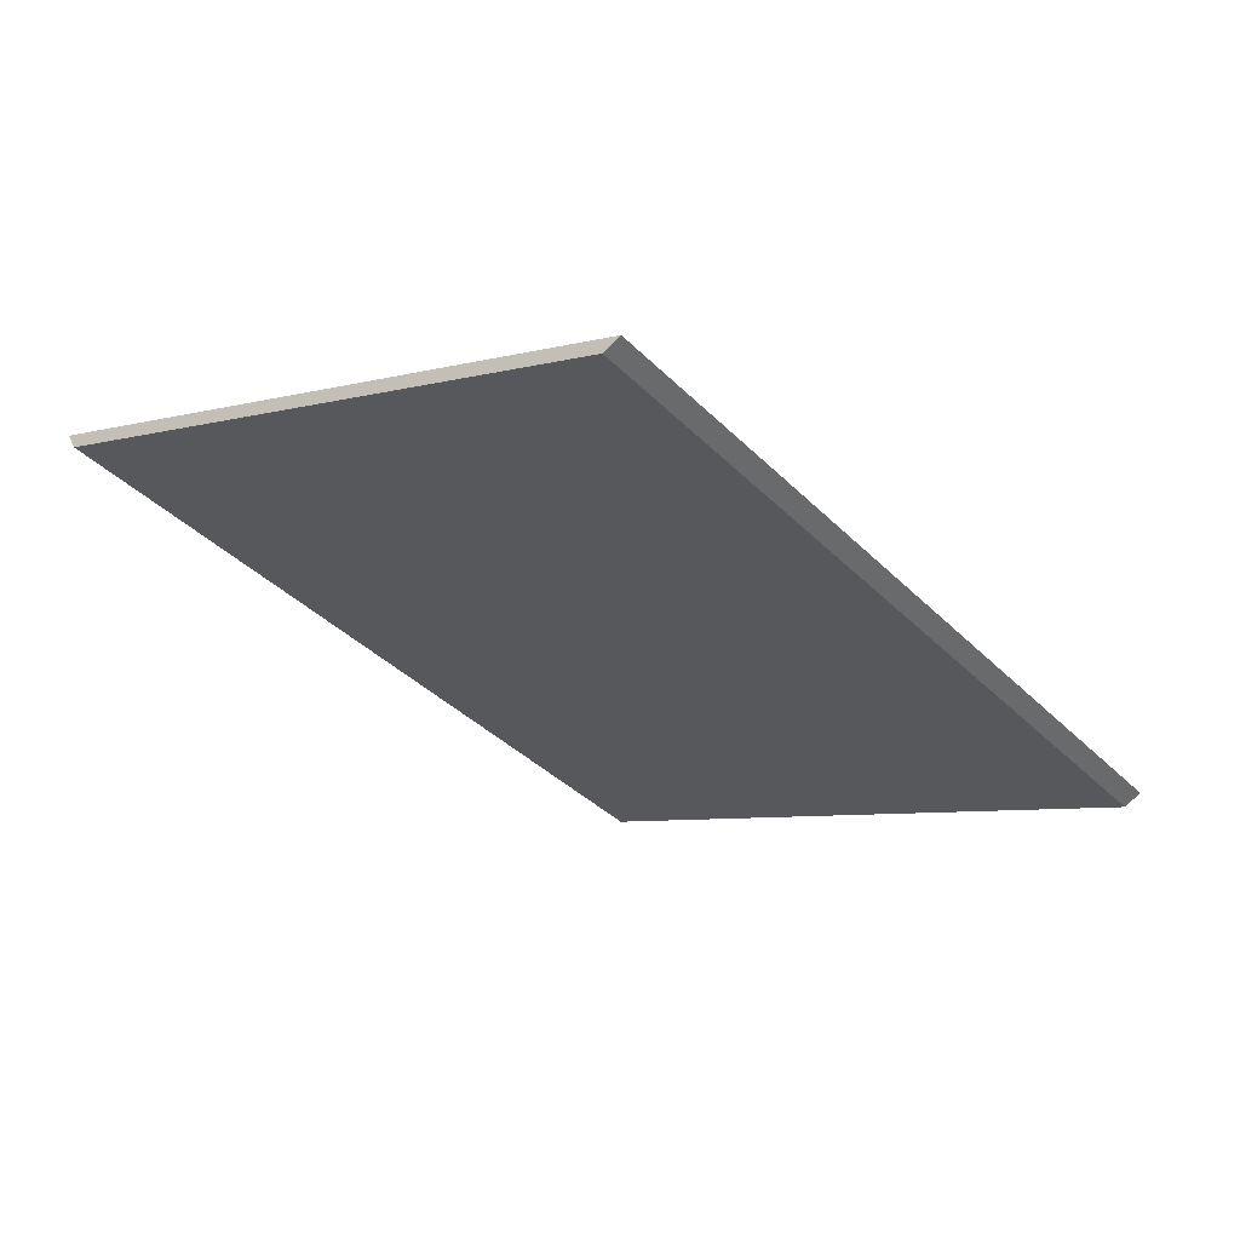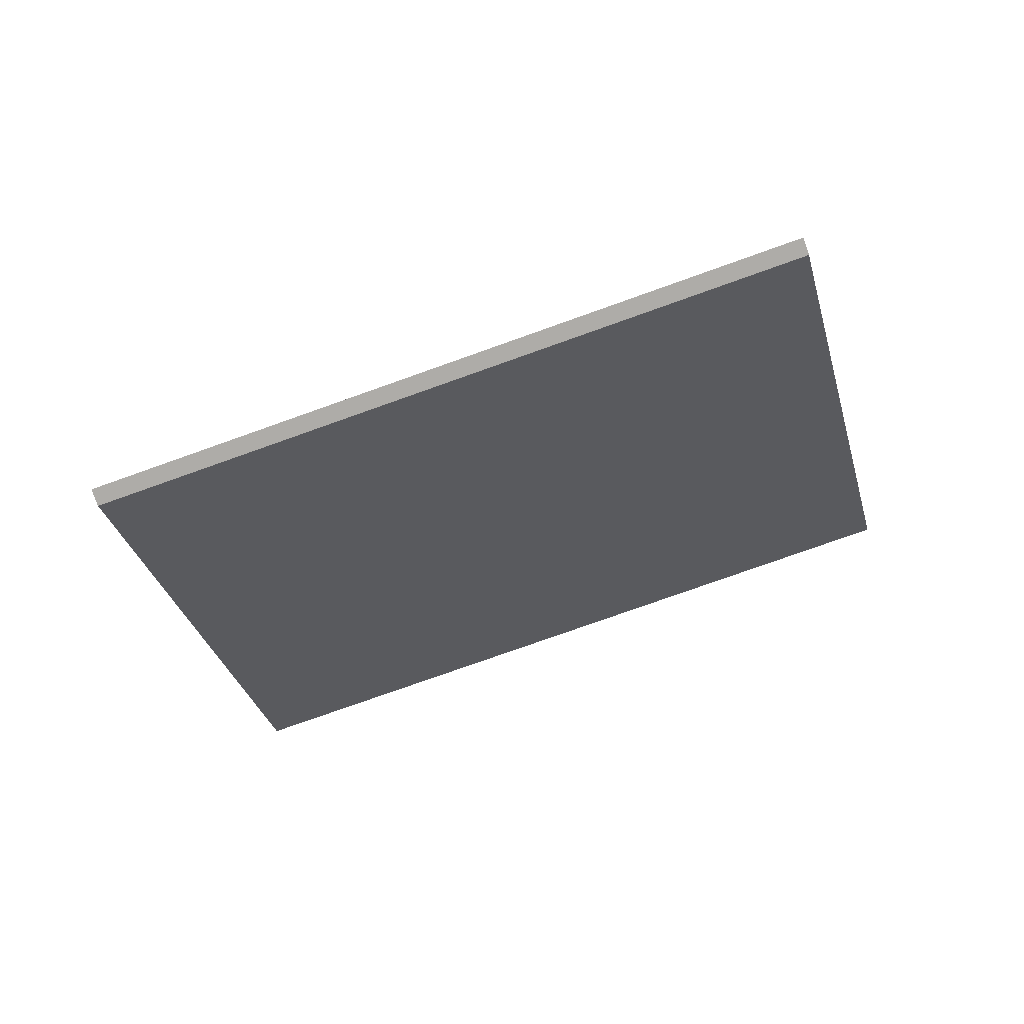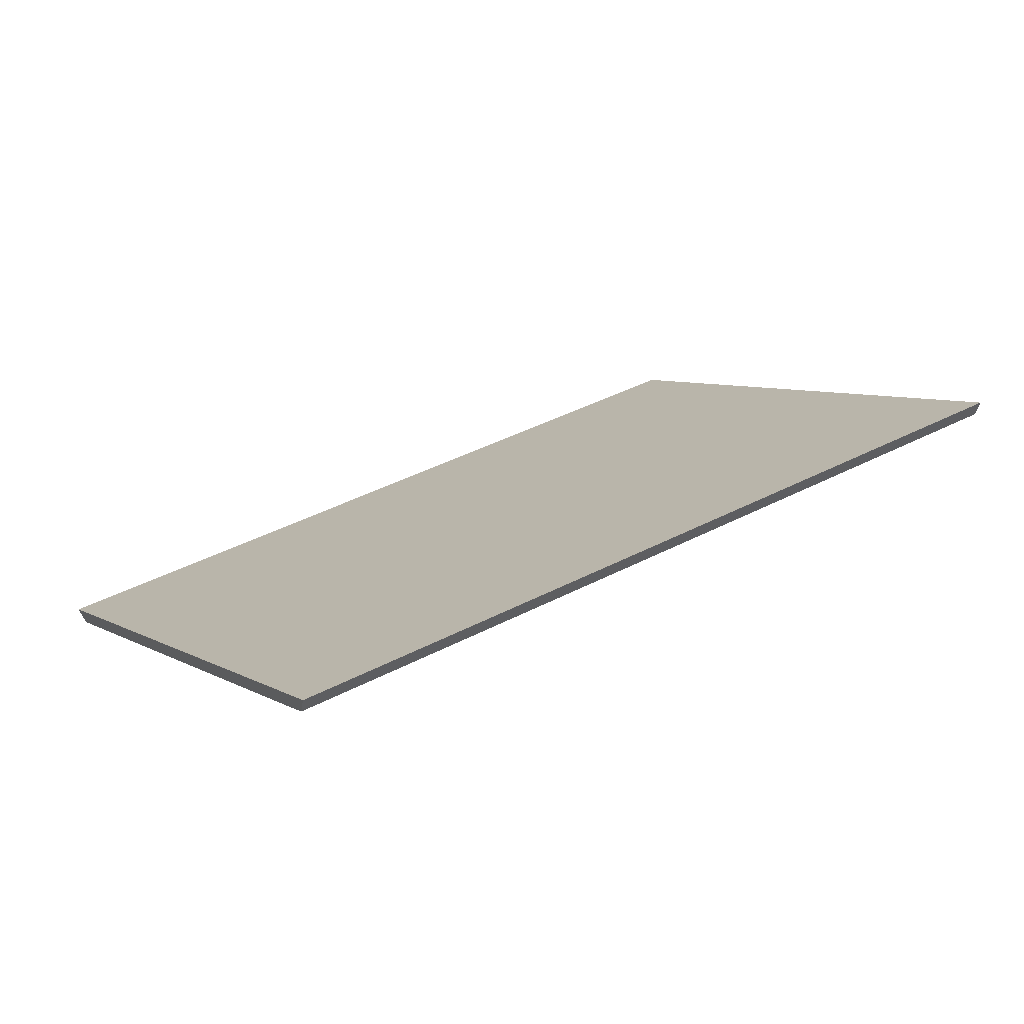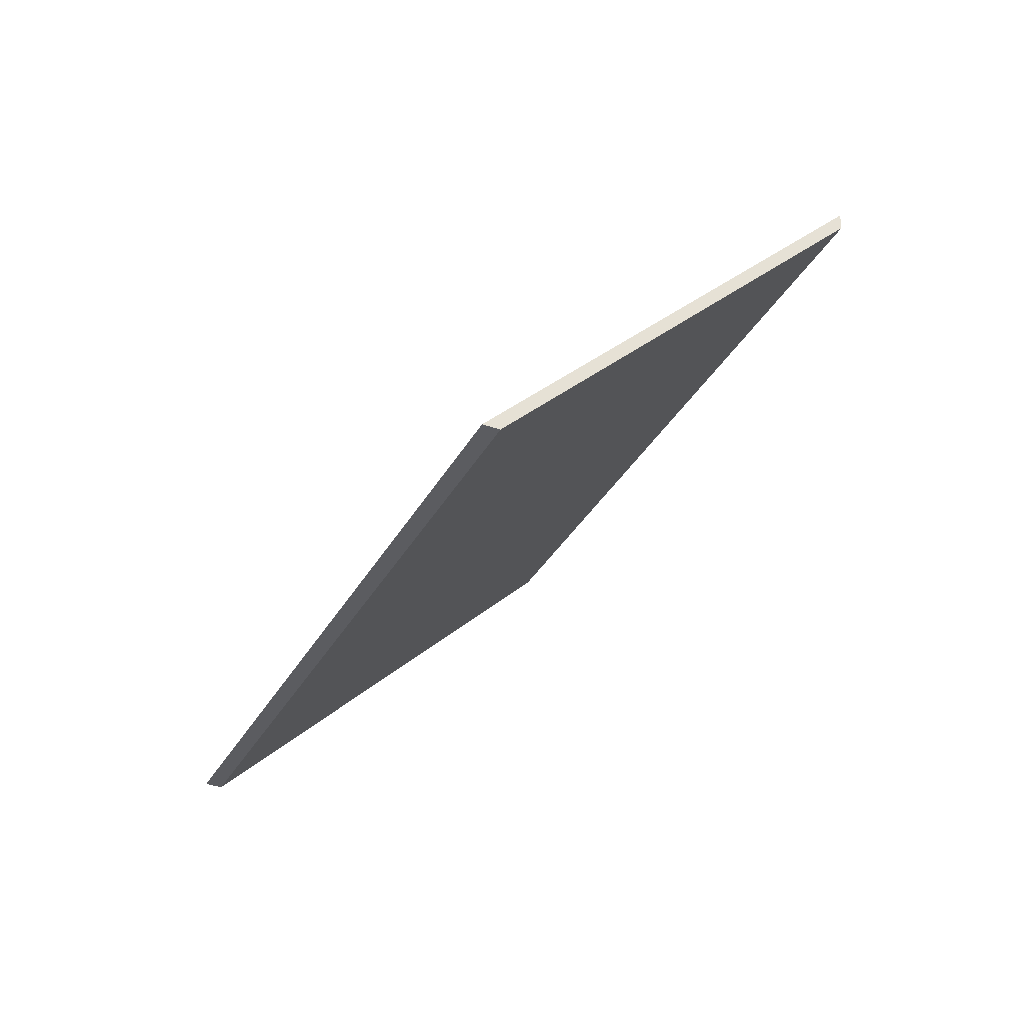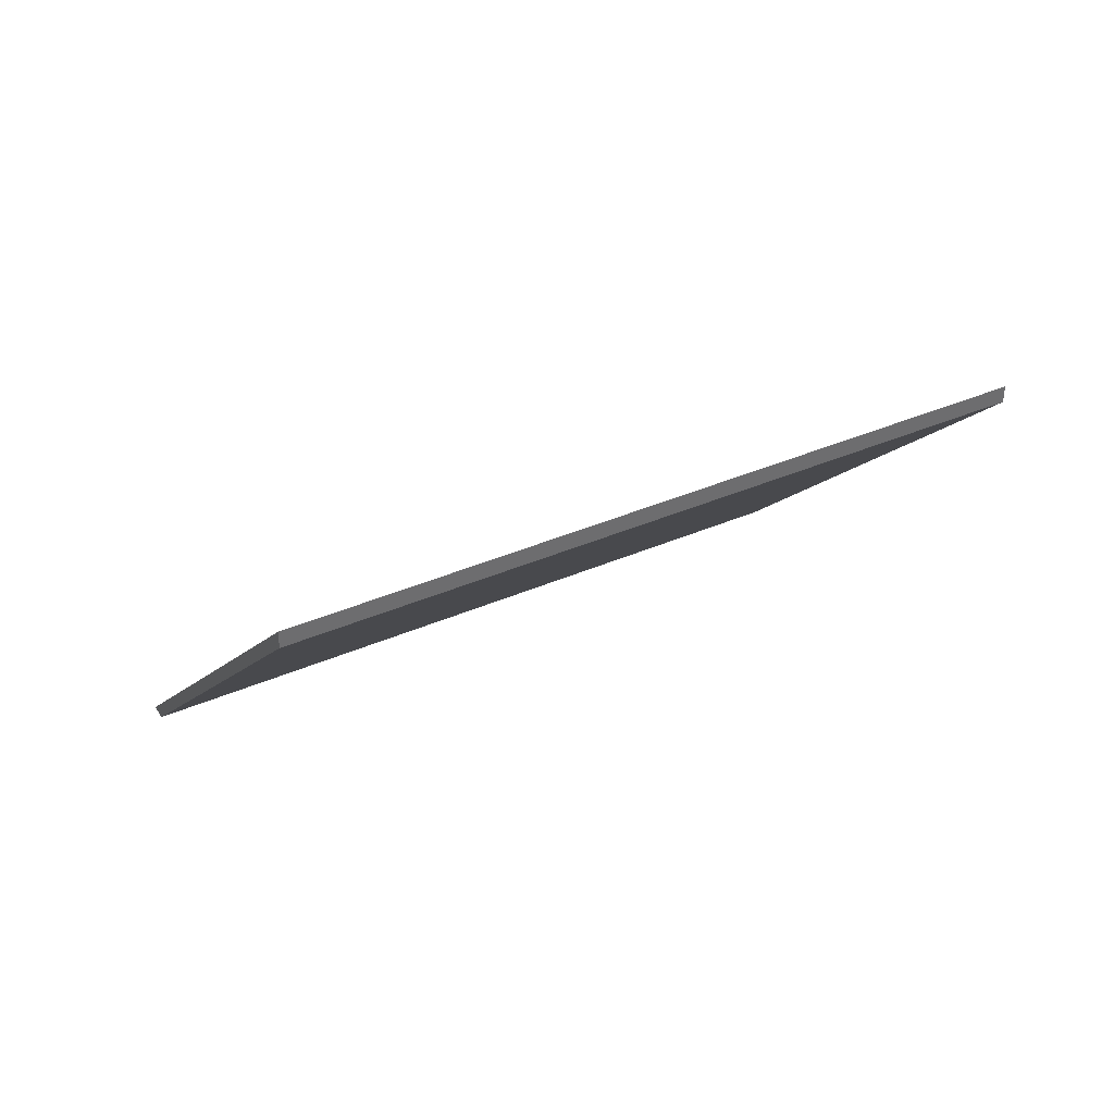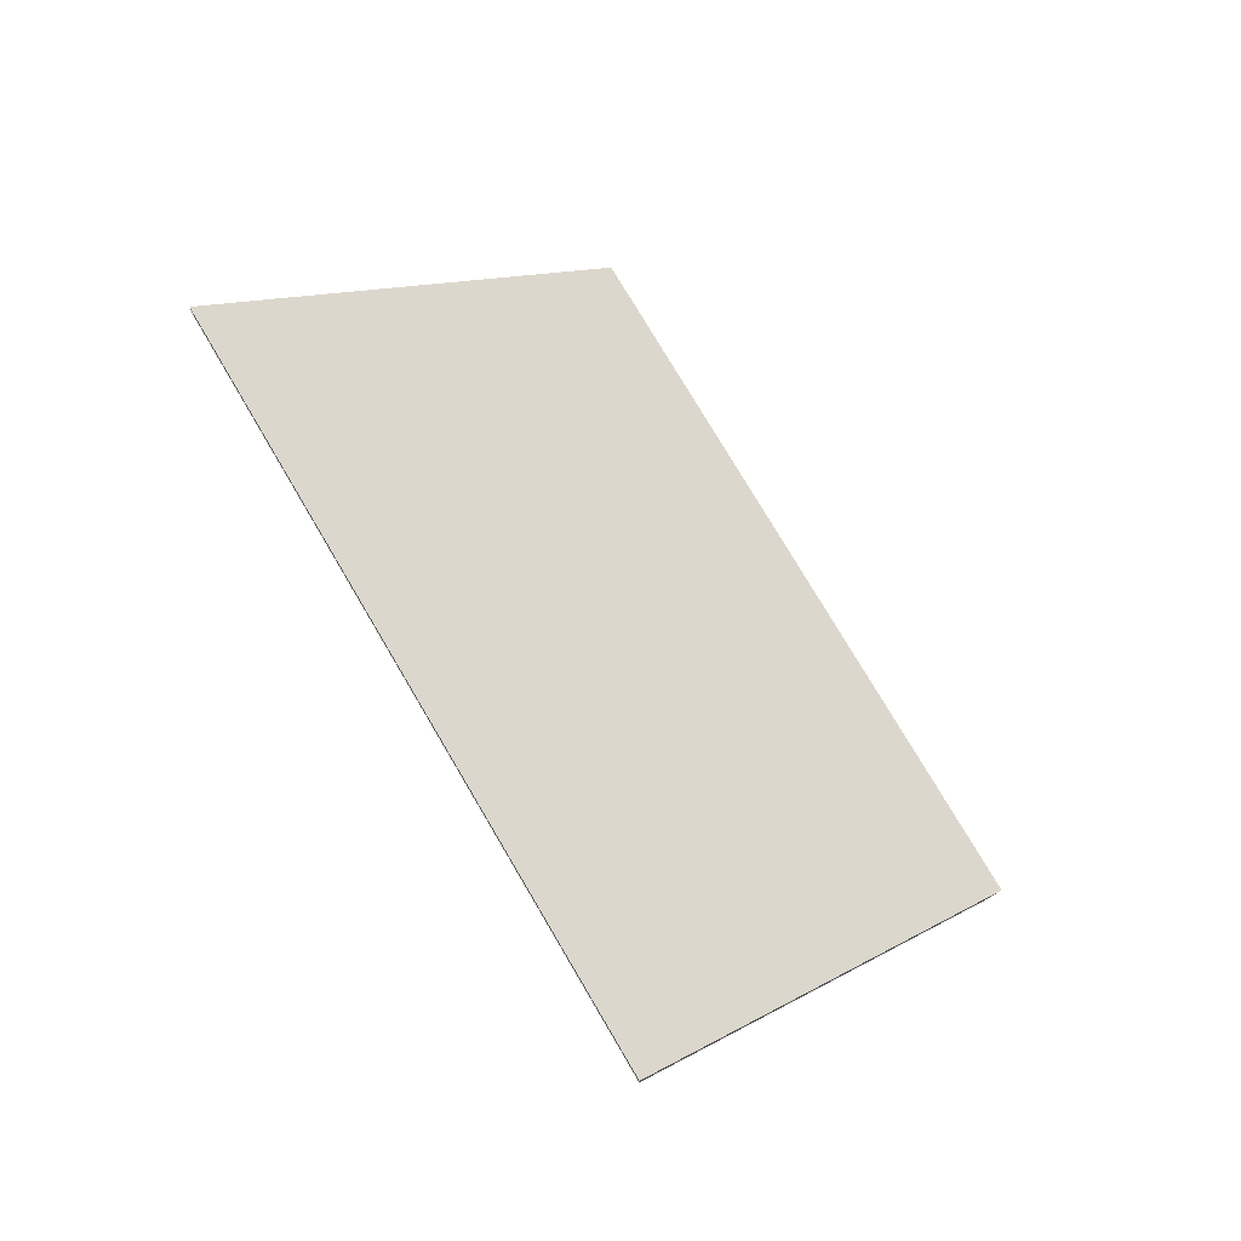
<metadata>
{"format":"obj","ext":"obj","renderer":"f3d","projection":"perspective","resolution":1024,"background":"white","views":[{"elev":-75.9,"azim":134.5,"up":"+Z"},{"elev":-76.8,"azim":52.1,"up":"+Y"},{"elev":-37.1,"azim":170.9,"up":"+Z"},{"elev":-35.1,"azim":96.9,"up":"+Y"},{"elev":38.4,"azim":-176.3,"up":"+Y"},{"elev":75.4,"azim":-87.9,"up":"+Y"}]}
</metadata>
<code>
v 0.09286 0.07711 2.892
v 0.1237 0.01906 2.942
v 0.03111 0.01906 3
v -0.000759 0.07704 2.952
v -0.000759 0.07968 2.952
v -0.000759 0.07704 2.952
v 0.03111 0.01906 3
v 0.03256 0.01906 3.003
v 0.03256 0.01906 3.003
v 0.03111 0.01906 3
v 0.1237 0.01906 2.942
v 0.1251 0.01906 2.944
v 0.1251 0.01906 2.944
v 0.1237 0.01906 2.942
v 0.09286 0.07711 2.892
v 0.09286 0.07975 2.892
v 0.09286 0.07975 2.892
v 0.09286 0.07711 2.892
v -0.000759 0.07704 2.952
v -0.000759 0.07968 2.952
v -0.000759 0.07968 2.952
v 0.03256 0.01906 3.003
v 0.1251 0.01906 2.944
v 0.09286 0.07975 2.892
f 1 2 3
f 1 3 4
f 5 6 7
f 5 7 8
f 9 10 11
f 9 11 12
f 13 14 15
f 13 15 16
f 17 18 19
f 17 19 20
f 21 22 23
f 21 23 24

</code>
